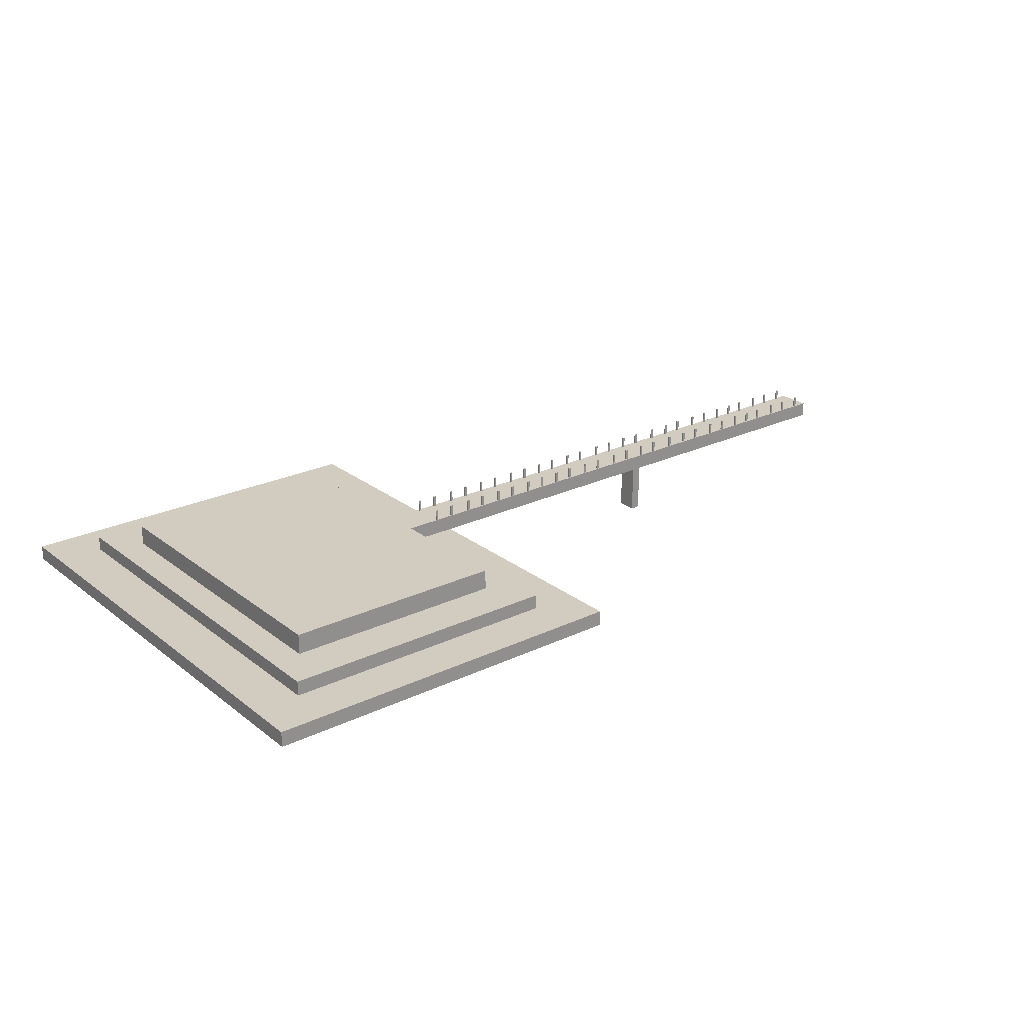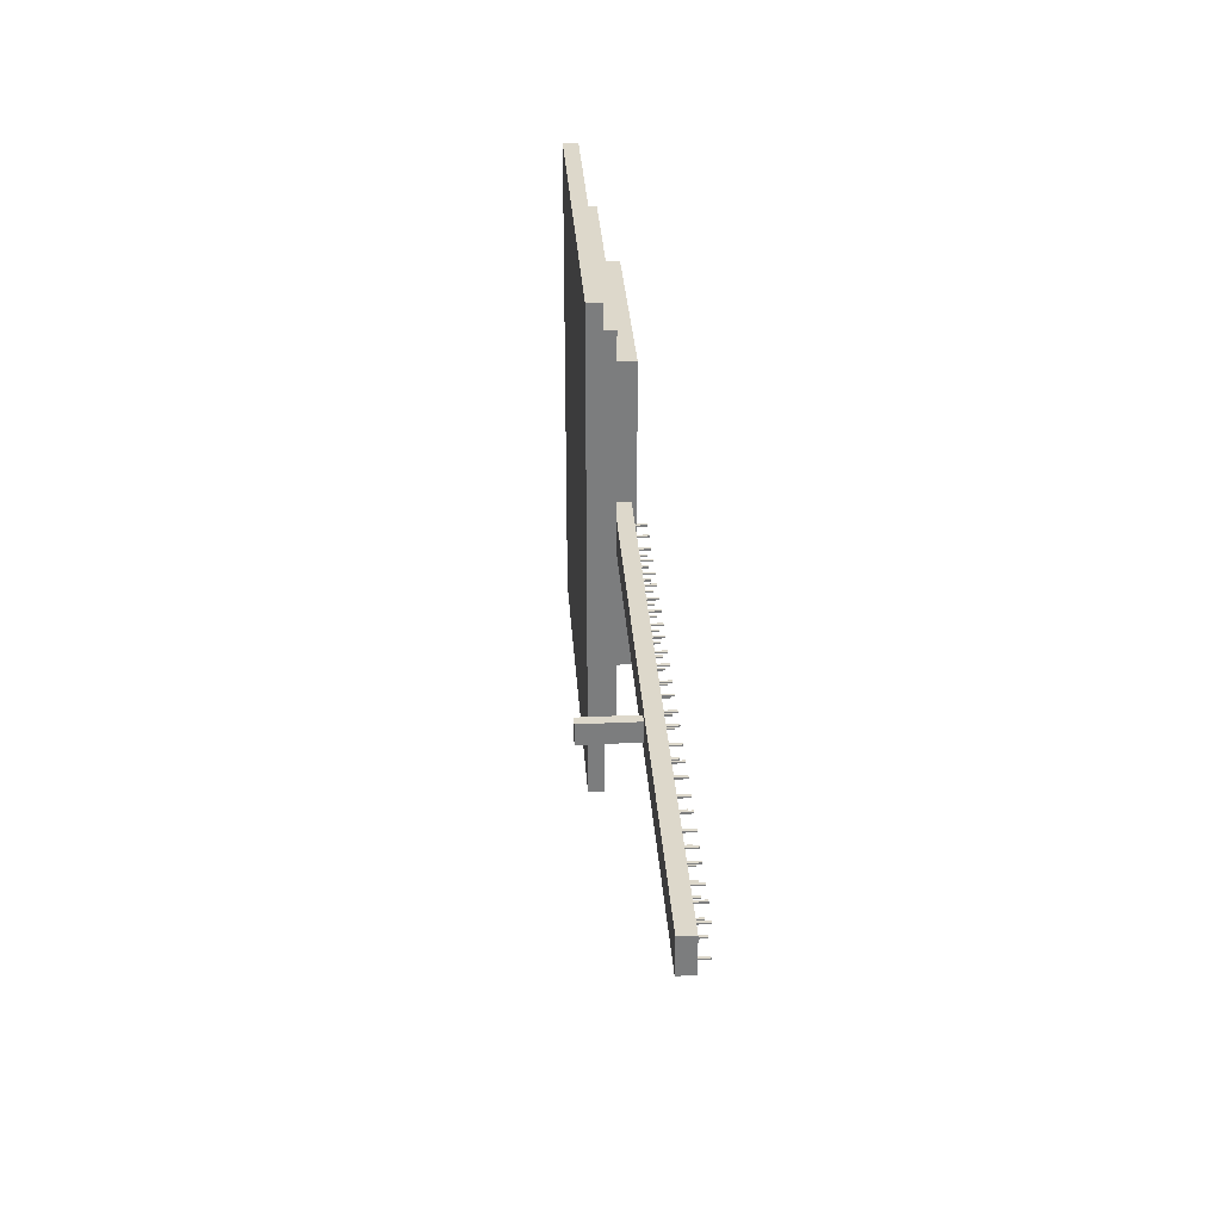
<metadata>
{"format":"obj","ext":"obj","renderer":"f3d","projection":"perspective","resolution":1024,"background":"white","views":[{"elev":24.2,"azim":-38.4,"up":"+Y"},{"elev":31.3,"azim":86.2,"up":"+Z"}]}
</metadata>
<code>
o Cube.043
v 6.777 -0.1537 50.59
v 6.777 1.078 50.59
v 6.777 -0.1537 68.54
v 6.777 1.078 68.54
v -5.986 -0.1537 50.59
v -5.986 1.078 50.59
v -5.986 -0.1537 68.54
v -5.986 1.078 68.54
f 1 2 4 3
f 3 4 8 7
f 7 8 6 5
f 5 6 2 1
f 3 7 5 1
f 8 4 2 6
o Cube.002_Cube.044
v 8.495 -0.9274 48.05
v 8.495 -0.08101 48.05
v 8.495 -0.9274 71.08
v 8.495 -0.08101 71.08
v -7.705 -0.9274 48.05
v -7.705 -0.08101 48.05
v -7.705 -0.9274 71.08
v -7.705 -0.08101 71.08
f 9 10 12 11
f 11 12 16 15
f 15 16 14 13
f 13 14 10 9
f 11 15 13 9
f 16 12 10 14
o Cube.042_Cube.045
v 11.16 -1.782 45.42
v 11.16 -0.9128 45.42
v 11.16 -1.782 73.71
v 11.16 -0.9128 73.71
v -10.37 -1.782 45.42
v -10.37 -0.9128 45.42
v -10.37 -1.782 73.71
v -10.37 -0.9128 73.71
f 17 18 20 19
f 19 20 24 23
f 23 24 22 21
f 21 22 18 17
f 19 23 21 17
f 24 20 18 22
o Cube.044_Cube.046
v 6.684 -0.09932 60.58
v 6.684 0.7991 60.58
v 6.684 -0.09932 58.58
v 6.684 0.7991 58.58
v 42.09 -0.09932 60.58
v 42.09 0.7991 60.58
v 42.09 -0.09932 58.58
v 42.09 0.7991 58.58
f 25 26 28 27
f 27 28 32 31
f 31 32 30 29
f 29 30 26 25
f 27 31 29 25
f 32 28 26 30
o Cube.049_Cube.051
v 18.88 1.435 60.54
v 18.88 0.7995 60.54
v 18.88 1.435 60.45
v 18.88 0.7995 60.45
v 18.75 1.435 60.54
v 18.75 0.7995 60.54
v 18.75 1.435 60.45
v 18.75 0.7995 60.45
f 33 34 36 35
f 35 36 40 39
f 39 40 38 37
f 37 38 34 33
f 35 39 37 33
f 40 36 34 38
o Cube.050_Cube.052
v 18.88 1.435 58.74
v 18.88 0.7995 58.74
v 18.88 1.435 58.65
v 18.88 0.7995 58.65
v 18.75 1.435 58.74
v 18.75 0.7995 58.74
v 18.75 1.435 58.65
v 18.75 0.7995 58.65
f 41 42 44 43
f 43 44 48 47
f 47 48 46 45
f 45 46 42 41
f 43 47 45 41
f 48 44 42 46
o Cube.051_Cube.053
v 20.01 1.435 60.54
v 20.01 0.7995 60.54
v 20.01 1.435 60.45
v 20.01 0.7995 60.45
v 19.87 1.435 60.54
v 19.87 0.7995 60.54
v 19.87 1.435 60.45
v 19.87 0.7995 60.45
f 49 50 52 51
f 51 52 56 55
f 55 56 54 53
f 53 54 50 49
f 51 55 53 49
f 56 52 50 54
o Cube.052_Cube.054
v 20.01 1.435 58.74
v 20.01 0.7995 58.74
v 20.01 1.435 58.65
v 20.01 0.7995 58.65
v 19.87 1.435 58.74
v 19.87 0.7995 58.74
v 19.87 1.435 58.65
v 19.87 0.7995 58.65
f 57 58 60 59
f 59 60 64 63
f 63 64 62 61
f 61 62 58 57
f 59 63 61 57
f 64 60 58 62
o Cube.053_Cube.055
v 21.32 1.435 60.54
v 21.32 0.7995 60.54
v 21.32 1.435 60.45
v 21.32 0.7995 60.45
v 21.19 1.435 60.54
v 21.19 0.7995 60.54
v 21.19 1.435 60.45
v 21.19 0.7995 60.45
f 65 66 68 67
f 67 68 72 71
f 71 72 70 69
f 69 70 66 65
f 67 71 69 65
f 72 68 66 70
o Cube.054_Cube.056
v 21.32 1.435 58.74
v 21.32 0.7995 58.74
v 21.32 1.435 58.65
v 21.32 0.7995 58.65
v 21.19 1.435 58.74
v 21.19 0.7995 58.74
v 21.19 1.435 58.65
v 21.19 0.7995 58.65
f 73 74 76 75
f 75 76 80 79
f 79 80 78 77
f 77 78 74 73
f 75 79 77 73
f 80 76 74 78
o Cube.055_Cube.057
v 22.45 1.435 60.54
v 22.45 0.7995 60.54
v 22.45 1.435 60.45
v 22.45 0.7995 60.45
v 22.31 1.435 60.54
v 22.31 0.7995 60.54
v 22.31 1.435 60.45
v 22.31 0.7995 60.45
f 81 82 84 83
f 83 84 88 87
f 87 88 86 85
f 85 86 82 81
f 83 87 85 81
f 88 84 82 86
o Cube.056_Cube.058
v 22.45 1.435 58.74
v 22.45 0.7995 58.74
v 22.45 1.435 58.65
v 22.45 0.7995 58.65
v 22.31 1.435 58.74
v 22.31 0.7995 58.74
v 22.31 1.435 58.65
v 22.31 0.7995 58.65
f 89 90 92 91
f 91 92 96 95
f 95 96 94 93
f 93 94 90 89
f 91 95 93 89
f 96 92 90 94
o Cube.057_Cube.059
v 23.88 1.435 60.54
v 23.88 0.7995 60.54
v 23.88 1.435 60.45
v 23.88 0.7995 60.45
v 23.74 1.435 60.54
v 23.74 0.7995 60.54
v 23.74 1.435 60.45
v 23.74 0.7995 60.45
f 97 98 100 99
f 99 100 104 103
f 103 104 102 101
f 101 102 98 97
f 99 103 101 97
f 104 100 98 102
o Cube.058_Cube.060
v 23.88 1.435 58.74
v 23.88 0.7995 58.74
v 23.88 1.435 58.65
v 23.88 0.7995 58.65
v 23.74 1.435 58.74
v 23.74 0.7995 58.74
v 23.74 1.435 58.65
v 23.74 0.7995 58.65
f 105 106 108 107
f 107 108 112 111
f 111 112 110 109
f 109 110 106 105
f 107 111 109 105
f 112 108 106 110
o Cube.059_Cube.061
v 25 1.435 60.54
v 25 0.7995 60.54
v 25 1.435 60.45
v 25 0.7995 60.45
v 24.87 1.435 60.54
v 24.87 0.7995 60.54
v 24.87 1.435 60.45
v 24.87 0.7995 60.45
f 113 114 116 115
f 115 116 120 119
f 119 120 118 117
f 117 118 114 113
f 115 119 117 113
f 120 116 114 118
o Cube.060_Cube.062
v 25 1.435 58.74
v 25 0.7995 58.74
v 25 1.435 58.65
v 25 0.7995 58.65
v 24.87 1.435 58.74
v 24.87 0.7995 58.74
v 24.87 1.435 58.65
v 24.87 0.7995 58.65
f 121 122 124 123
f 123 124 128 127
f 127 128 126 125
f 125 126 122 121
f 123 127 125 121
f 128 124 122 126
o Cube.061_Cube.063
v 26.32 1.435 60.54
v 26.32 0.7995 60.54
v 26.32 1.435 60.45
v 26.32 0.7995 60.45
v 26.18 1.435 60.54
v 26.18 0.7995 60.54
v 26.18 1.435 60.45
v 26.18 0.7995 60.45
f 129 130 132 131
f 131 132 136 135
f 135 136 134 133
f 133 134 130 129
f 131 135 133 129
f 136 132 130 134
o Cube.062_Cube.064
v 26.32 1.435 58.74
v 26.32 0.7995 58.74
v 26.32 1.435 58.65
v 26.32 0.7995 58.65
v 26.18 1.435 58.74
v 26.18 0.7995 58.74
v 26.18 1.435 58.65
v 26.18 0.7995 58.65
f 137 138 140 139
f 139 140 144 143
f 143 144 142 141
f 141 142 138 137
f 139 143 141 137
f 144 140 138 142
o Cube.063_Cube.065
v 27.44 1.435 60.54
v 27.44 0.7995 60.54
v 27.44 1.435 60.45
v 27.44 0.7995 60.45
v 27.31 1.435 60.54
v 27.31 0.7995 60.54
v 27.31 1.435 60.45
v 27.31 0.7995 60.45
f 145 146 148 147
f 147 148 152 151
f 151 152 150 149
f 149 150 146 145
f 147 151 149 145
f 152 148 146 150
o Cube.064_Cube.066
v 27.44 1.435 58.74
v 27.44 0.7995 58.74
v 27.44 1.435 58.65
v 27.44 0.7995 58.65
v 27.31 1.435 58.74
v 27.31 0.7995 58.74
v 27.31 1.435 58.65
v 27.31 0.7995 58.65
f 153 154 156 155
f 155 156 160 159
f 159 160 158 157
f 157 158 154 153
f 155 159 157 153
f 160 156 154 158
o Cube.065_Cube.067
v 14.09 1.435 60.54
v 14.09 0.7995 60.54
v 14.09 1.435 60.45
v 14.09 0.7995 60.45
v 13.95 1.435 60.54
v 13.95 0.7995 60.54
v 13.95 1.435 60.45
v 13.95 0.7995 60.45
f 161 162 164 163
f 163 164 168 167
f 167 168 166 165
f 165 166 162 161
f 163 167 165 161
f 168 164 162 166
o Cube.066_Cube.068
v 14.09 1.435 58.74
v 14.09 0.7995 58.74
v 14.09 1.435 58.65
v 14.09 0.7995 58.65
v 13.95 1.435 58.74
v 13.95 0.7995 58.74
v 13.95 1.435 58.65
v 13.95 0.7995 58.65
f 169 170 172 171
f 171 172 176 175
f 175 176 174 173
f 173 174 170 169
f 171 175 173 169
f 176 172 170 174
o Cube.067_Cube.069
v 15.22 1.435 60.54
v 15.22 0.7995 60.54
v 15.22 1.435 60.45
v 15.22 0.7995 60.45
v 15.08 1.435 60.54
v 15.08 0.7995 60.54
v 15.08 1.435 60.45
v 15.08 0.7995 60.45
f 177 178 180 179
f 179 180 184 183
f 183 184 182 181
f 181 182 178 177
f 179 183 181 177
f 184 180 178 182
o Cube.068_Cube.070
v 15.22 1.435 58.74
v 15.22 0.7995 58.74
v 15.22 1.435 58.65
v 15.22 0.7995 58.65
v 15.08 1.435 58.74
v 15.08 0.7995 58.74
v 15.08 1.435 58.65
v 15.08 0.7995 58.65
f 185 186 188 187
f 187 188 192 191
f 191 192 190 189
f 189 190 186 185
f 187 191 189 185
f 192 188 186 190
o Cube.069_Cube.071
v 16.53 1.435 60.54
v 16.53 0.7995 60.54
v 16.53 1.435 60.45
v 16.53 0.7995 60.45
v 16.39 1.435 60.54
v 16.39 0.7995 60.54
v 16.39 1.435 60.45
v 16.39 0.7995 60.45
f 193 194 196 195
f 195 196 200 199
f 199 200 198 197
f 197 198 194 193
f 195 199 197 193
f 200 196 194 198
o Cube.070_Cube.072
v 16.53 1.435 58.74
v 16.53 0.7995 58.74
v 16.53 1.435 58.65
v 16.53 0.7995 58.65
v 16.39 1.435 58.74
v 16.39 0.7995 58.74
v 16.39 1.435 58.65
v 16.39 0.7995 58.65
f 201 202 204 203
f 203 204 208 207
f 207 208 206 205
f 205 206 202 201
f 203 207 205 201
f 208 204 202 206
o Cube.071_Cube.073
v 17.66 1.435 60.54
v 17.66 0.7995 60.54
v 17.66 1.435 60.45
v 17.66 0.7995 60.45
v 17.52 1.435 60.54
v 17.52 0.7995 60.54
v 17.52 1.435 60.45
v 17.52 0.7995 60.45
f 209 210 212 211
f 211 212 216 215
f 215 216 214 213
f 213 214 210 209
f 211 215 213 209
f 216 212 210 214
o Cube.072_Cube.074
v 17.66 1.435 58.74
v 17.66 0.7995 58.74
v 17.66 1.435 58.65
v 17.66 0.7995 58.65
v 17.52 1.435 58.74
v 17.52 0.7995 58.74
v 17.52 1.435 58.65
v 17.52 0.7995 58.65
f 217 218 220 219
f 219 220 224 223
f 223 224 222 221
f 221 222 218 217
f 219 223 221 217
f 224 220 218 222
o Cube.073_Cube.075
v 9.243 1.435 60.54
v 9.243 0.7995 60.54
v 9.243 1.435 60.45
v 9.243 0.7995 60.45
v 9.106 1.435 60.54
v 9.106 0.7995 60.54
v 9.106 1.435 60.45
v 9.106 0.7995 60.45
f 225 226 228 227
f 227 228 232 231
f 231 232 230 229
f 229 230 226 225
f 227 231 229 225
f 232 228 226 230
o Cube.074_Cube.076
v 9.243 1.435 58.74
v 9.243 0.7995 58.74
v 9.243 1.435 58.65
v 9.243 0.7995 58.65
v 9.106 1.435 58.74
v 9.106 0.7995 58.74
v 9.106 1.435 58.65
v 9.106 0.7995 58.65
f 233 234 236 235
f 235 236 240 239
f 239 240 238 237
f 237 238 234 233
f 235 239 237 233
f 240 236 234 238
o Cube.075_Cube.077
v 10.37 1.435 60.54
v 10.37 0.7995 60.54
v 10.37 1.435 60.45
v 10.37 0.7995 60.45
v 10.23 1.435 60.54
v 10.23 0.7995 60.54
v 10.23 1.435 60.45
v 10.23 0.7995 60.45
f 241 242 244 243
f 243 244 248 247
f 247 248 246 245
f 245 246 242 241
f 243 247 245 241
f 248 244 242 246
o Cube.076_Cube.078
v 10.37 1.435 58.74
v 10.37 0.7995 58.74
v 10.37 1.435 58.65
v 10.37 0.7995 58.65
v 10.23 1.435 58.74
v 10.23 0.7995 58.74
v 10.23 1.435 58.65
v 10.23 0.7995 58.65
f 249 250 252 251
f 251 252 256 255
f 255 256 254 253
f 253 254 250 249
f 251 255 253 249
f 256 252 250 254
o Cube.077_Cube.079
v 11.68 1.435 60.54
v 11.68 0.7995 60.54
v 11.68 1.435 60.45
v 11.68 0.7995 60.45
v 11.55 1.435 60.54
v 11.55 0.7995 60.54
v 11.55 1.435 60.45
v 11.55 0.7995 60.45
f 257 258 260 259
f 259 260 264 263
f 263 264 262 261
f 261 262 258 257
f 259 263 261 257
f 264 260 258 262
o Cube.078_Cube.080
v 11.68 1.435 58.74
v 11.68 0.7995 58.74
v 11.68 1.435 58.65
v 11.68 0.7995 58.65
v 11.55 1.435 58.74
v 11.55 0.7995 58.74
v 11.55 1.435 58.65
v 11.55 0.7995 58.65
f 265 266 268 267
f 267 268 272 271
f 271 272 270 269
f 269 270 266 265
f 267 271 269 265
f 272 268 266 270
o Cube.079_Cube.081
v 12.81 1.435 60.54
v 12.81 0.7995 60.54
v 12.81 1.435 60.45
v 12.81 0.7995 60.45
v 12.67 1.435 60.54
v 12.67 0.7995 60.54
v 12.67 1.435 60.45
v 12.67 0.7995 60.45
f 273 274 276 275
f 275 276 280 279
f 279 280 278 277
f 277 278 274 273
f 275 279 277 273
f 280 276 274 278
o Cube.080_Cube.082
v 12.81 1.435 58.74
v 12.81 0.7995 58.74
v 12.81 1.435 58.65
v 12.81 0.7995 58.65
v 12.67 1.435 58.74
v 12.67 0.7995 58.74
v 12.67 1.435 58.65
v 12.67 0.7995 58.65
f 281 282 284 283
f 283 284 288 287
f 287 288 286 285
f 285 286 282 281
f 283 287 285 281
f 288 284 282 286
o Cube.081_Cube.083
v 28.94 1.435 60.54
v 28.94 0.7995 60.54
v 28.94 1.435 60.45
v 28.94 0.7995 60.45
v 28.8 1.435 60.54
v 28.8 0.7995 60.54
v 28.8 1.435 60.45
v 28.8 0.7995 60.45
f 289 290 292 291
f 291 292 296 295
f 295 296 294 293
f 293 294 290 289
f 291 295 293 289
f 296 292 290 294
o Cube.082_Cube.084
v 28.94 1.435 58.74
v 28.94 0.7995 58.74
v 28.94 1.435 58.65
v 28.94 0.7995 58.65
v 28.8 1.435 58.74
v 28.8 0.7995 58.74
v 28.8 1.435 58.65
v 28.8 0.7995 58.65
f 297 298 300 299
f 299 300 304 303
f 303 304 302 301
f 301 302 298 297
f 299 303 301 297
f 304 300 298 302
o Cube.083_Cube.085
v 30.25 1.435 60.54
v 30.25 0.7995 60.54
v 30.25 1.435 60.45
v 30.25 0.7995 60.45
v 30.11 1.435 60.54
v 30.11 0.7995 60.54
v 30.11 1.435 60.45
v 30.11 0.7995 60.45
f 305 306 308 307
f 307 308 312 311
f 311 312 310 309
f 309 310 306 305
f 307 311 309 305
f 312 308 306 310
o Cube.084_Cube.086
v 30.25 1.435 58.74
v 30.25 0.7995 58.74
v 30.25 1.435 58.65
v 30.25 0.7995 58.65
v 30.11 1.435 58.74
v 30.11 0.7995 58.74
v 30.11 1.435 58.65
v 30.11 0.7995 58.65
f 313 314 316 315
f 315 316 320 319
f 319 320 318 317
f 317 318 314 313
f 315 319 317 313
f 320 316 314 318
o Cube.085_Cube.087
v 31.38 1.435 60.54
v 31.38 0.7995 60.54
v 31.38 1.435 60.45
v 31.38 0.7995 60.45
v 31.24 1.435 60.54
v 31.24 0.7995 60.54
v 31.24 1.435 60.45
v 31.24 0.7995 60.45
f 321 322 324 323
f 323 324 328 327
f 327 328 326 325
f 325 326 322 321
f 323 327 325 321
f 328 324 322 326
o Cube.086_Cube.088
v 31.38 1.435 58.74
v 31.38 0.7995 58.74
v 31.38 1.435 58.65
v 31.38 0.7995 58.65
v 31.24 1.435 58.74
v 31.24 0.7995 58.74
v 31.24 1.435 58.65
v 31.24 0.7995 58.65
f 329 330 332 331
f 331 332 336 335
f 335 336 334 333
f 333 334 330 329
f 331 335 333 329
f 336 332 330 334
o Cube.087_Cube.089
v 32.81 1.435 60.54
v 32.81 0.7995 60.54
v 32.81 1.435 60.45
v 32.81 0.7995 60.45
v 32.67 1.435 60.54
v 32.67 0.7995 60.54
v 32.67 1.435 60.45
v 32.67 0.7995 60.45
f 337 338 340 339
f 339 340 344 343
f 343 344 342 341
f 341 342 338 337
f 339 343 341 337
f 344 340 338 342
o Cube.088_Cube.090
v 32.81 1.435 58.74
v 32.81 0.7995 58.74
v 32.81 1.435 58.65
v 32.81 0.7995 58.65
v 32.67 1.435 58.74
v 32.67 0.7995 58.74
v 32.67 1.435 58.65
v 32.67 0.7995 58.65
f 345 346 348 347
f 347 348 352 351
f 351 352 350 349
f 349 350 346 345
f 347 351 349 345
f 352 348 346 350
o Cube.089_Cube.091
v 33.93 1.435 60.54
v 33.93 0.7995 60.54
v 33.93 1.435 60.45
v 33.93 0.7995 60.45
v 33.8 1.435 60.54
v 33.8 0.7995 60.54
v 33.8 1.435 60.45
v 33.8 0.7995 60.45
f 353 354 356 355
f 355 356 360 359
f 359 360 358 357
f 357 358 354 353
f 355 359 357 353
f 360 356 354 358
o Cube.090_Cube.092
v 33.93 1.435 58.74
v 33.93 0.7995 58.74
v 33.93 1.435 58.65
v 33.93 0.7995 58.65
v 33.8 1.435 58.74
v 33.8 0.7995 58.74
v 33.8 1.435 58.65
v 33.8 0.7995 58.65
f 361 362 364 363
f 363 364 368 367
f 367 368 366 365
f 365 366 362 361
f 363 367 365 361
f 368 364 362 366
o Cube.091_Cube.093
v 35.25 1.435 60.54
v 35.25 0.7995 60.54
v 35.25 1.435 60.45
v 35.25 0.7995 60.45
v 35.11 1.435 60.54
v 35.11 0.7995 60.54
v 35.11 1.435 60.45
v 35.11 0.7995 60.45
f 369 370 372 371
f 371 372 376 375
f 375 376 374 373
f 373 374 370 369
f 371 375 373 369
f 376 372 370 374
o Cube.092_Cube.094
v 35.25 1.435 58.74
v 35.25 0.7995 58.74
v 35.25 1.435 58.65
v 35.25 0.7995 58.65
v 35.11 1.435 58.74
v 35.11 0.7995 58.74
v 35.11 1.435 58.65
v 35.11 0.7995 58.65
f 377 378 380 379
f 379 380 384 383
f 383 384 382 381
f 381 382 378 377
f 379 383 381 377
f 384 380 378 382
o Cube.093_Cube.095
v 36.37 1.435 60.54
v 36.37 0.7995 60.54
v 36.37 1.435 60.45
v 36.37 0.7995 60.45
v 36.24 1.435 60.54
v 36.24 0.7995 60.54
v 36.24 1.435 60.45
v 36.24 0.7995 60.45
f 385 386 388 387
f 387 388 392 391
f 391 392 390 389
f 389 390 386 385
f 387 391 389 385
f 392 388 386 390
o Cube.094_Cube.096
v 36.37 1.435 58.74
v 36.37 0.7995 58.74
v 36.37 1.435 58.65
v 36.37 0.7995 58.65
v 36.24 1.435 58.74
v 36.24 0.7995 58.74
v 36.24 1.435 58.65
v 36.24 0.7995 58.65
f 393 394 396 395
f 395 396 400 399
f 399 400 398 397
f 397 398 394 393
f 395 399 397 393
f 400 396 394 398
o Cube.095_Cube.097
v 37.41 1.435 60.54
v 37.41 0.7995 60.54
v 37.41 1.435 60.45
v 37.41 0.7995 60.45
v 37.27 1.435 60.54
v 37.27 0.7995 60.54
v 37.27 1.435 60.45
v 37.27 0.7995 60.45
f 401 402 404 403
f 403 404 408 407
f 407 408 406 405
f 405 406 402 401
f 403 407 405 401
f 408 404 402 406
o Cube.096_Cube.098
v 37.41 1.435 58.74
v 37.41 0.7995 58.74
v 37.41 1.435 58.65
v 37.41 0.7995 58.65
v 37.27 1.435 58.74
v 37.27 0.7995 58.74
v 37.27 1.435 58.65
v 37.27 0.7995 58.65
f 409 410 412 411
f 411 412 416 415
f 415 416 414 413
f 413 414 410 409
f 411 415 413 409
f 416 412 410 414
o Cube.097_Cube.099
v 38.84 1.435 60.54
v 38.84 0.7995 60.54
v 38.84 1.435 60.45
v 38.84 0.7995 60.45
v 38.7 1.435 60.54
v 38.7 0.7995 60.54
v 38.7 1.435 60.45
v 38.7 0.7995 60.45
f 417 418 420 419
f 419 420 424 423
f 423 424 422 421
f 421 422 418 417
f 419 423 421 417
f 424 420 418 422
o Cube.098_Cube.100
v 38.84 1.435 58.74
v 38.84 0.7995 58.74
v 38.84 1.435 58.65
v 38.84 0.7995 58.65
v 38.7 1.435 58.74
v 38.7 0.7995 58.74
v 38.7 1.435 58.65
v 38.7 0.7995 58.65
f 425 426 428 427
f 427 428 432 431
f 431 432 430 429
f 429 430 426 425
f 427 431 429 425
f 432 428 426 430
o Cube.099_Cube.101
v 39.97 1.435 60.54
v 39.97 0.7995 60.54
v 39.97 1.435 60.45
v 39.97 0.7995 60.45
v 39.83 1.435 60.54
v 39.83 0.7995 60.54
v 39.83 1.435 60.45
v 39.83 0.7995 60.45
f 433 434 436 435
f 435 436 440 439
f 439 440 438 437
f 437 438 434 433
f 435 439 437 433
f 440 436 434 438
o Cube.100_Cube.102
v 39.97 1.435 58.74
v 39.97 0.7995 58.74
v 39.97 1.435 58.65
v 39.97 0.7995 58.65
v 39.83 1.435 58.74
v 39.83 0.7995 58.74
v 39.83 1.435 58.65
v 39.83 0.7995 58.65
f 441 442 444 443
f 443 444 448 447
f 447 448 446 445
f 445 446 442 441
f 443 447 445 441
f 448 444 442 446
o Cube.101_Cube.103
v 41.28 1.435 60.54
v 41.28 0.7995 60.54
v 41.28 1.435 60.45
v 41.28 0.7995 60.45
v 41.14 1.435 60.54
v 41.14 0.7995 60.54
v 41.14 1.435 60.45
v 41.14 0.7995 60.45
f 449 450 452 451
f 451 452 456 455
f 455 456 454 453
f 453 454 450 449
f 451 455 453 449
f 456 452 450 454
o Cube.102_Cube.104
v 41.28 1.435 58.74
v 41.28 0.7995 58.74
v 41.28 1.435 58.65
v 41.28 0.7995 58.65
v 41.14 1.435 58.74
v 41.14 0.7995 58.74
v 41.14 1.435 58.65
v 41.14 0.7995 58.65
f 457 458 460 459
f 459 460 464 463
f 463 464 462 461
f 461 462 458 457
f 459 463 461 457
f 464 460 458 462
o Cube
v 25.91 -3.217 60.15
v 25.91 -0.05854 60.15
v 25.91 -3.217 59.02
v 25.91 -0.05854 59.02
v 26.46 -3.217 60.15
v 26.46 -0.05854 60.15
v 26.46 -3.217 59.02
v 26.46 -0.05854 59.02
f 465 466 468 467
f 467 468 472 471
f 471 472 470 469
f 469 470 466 465
f 467 471 469 465
f 472 468 466 470

</code>
